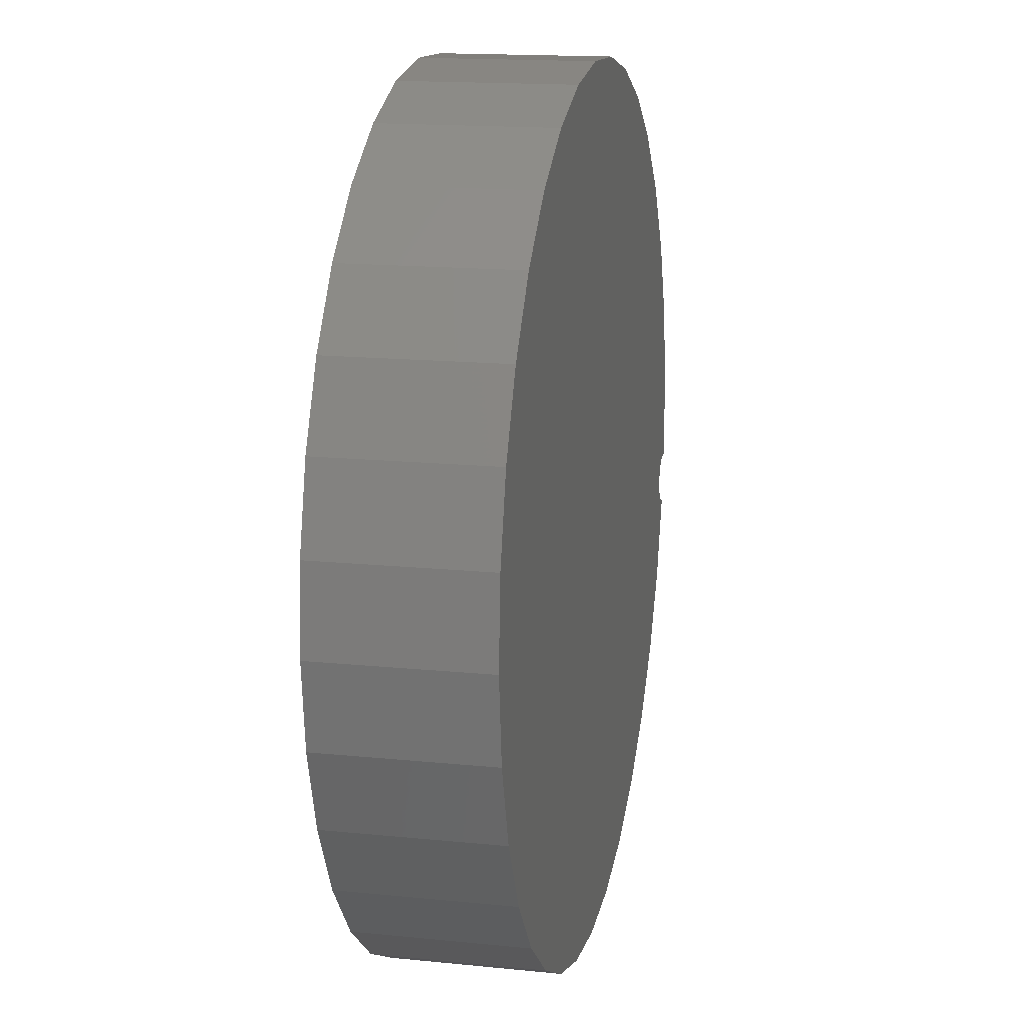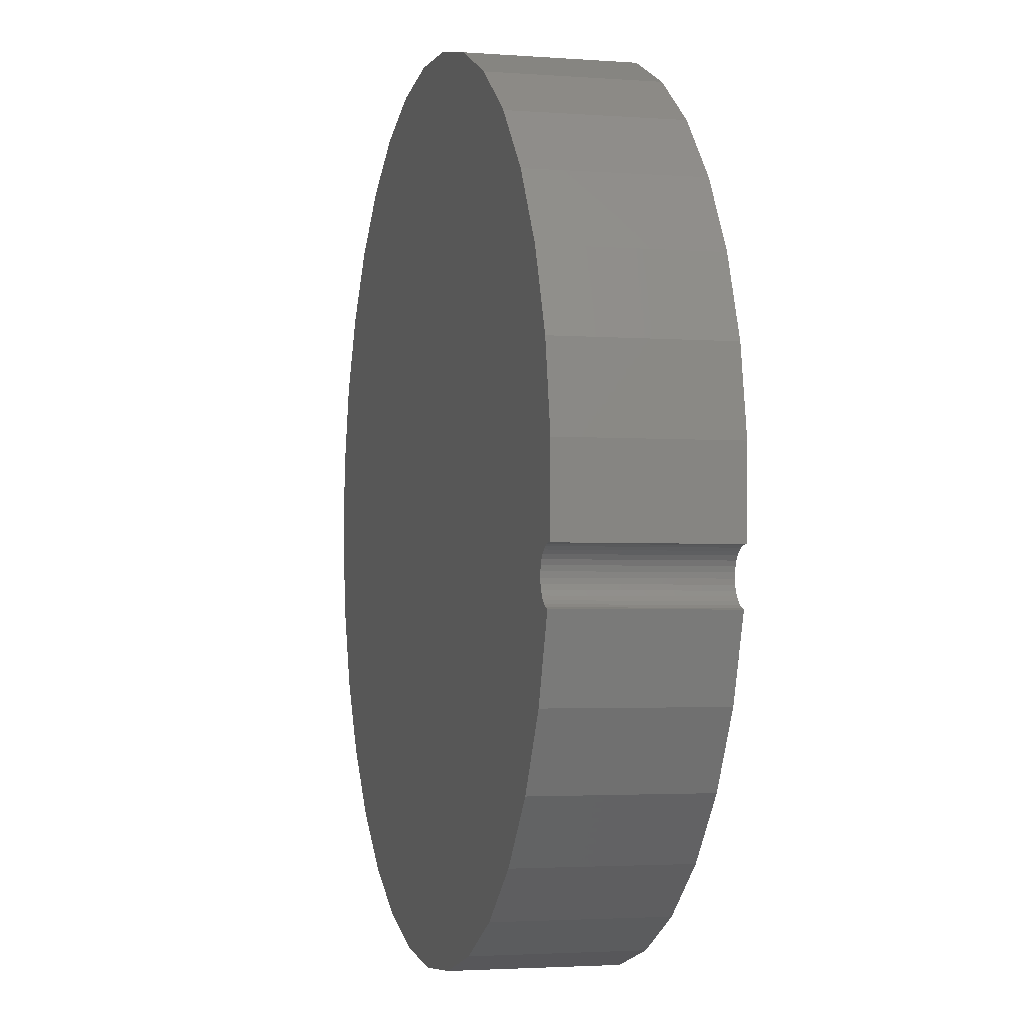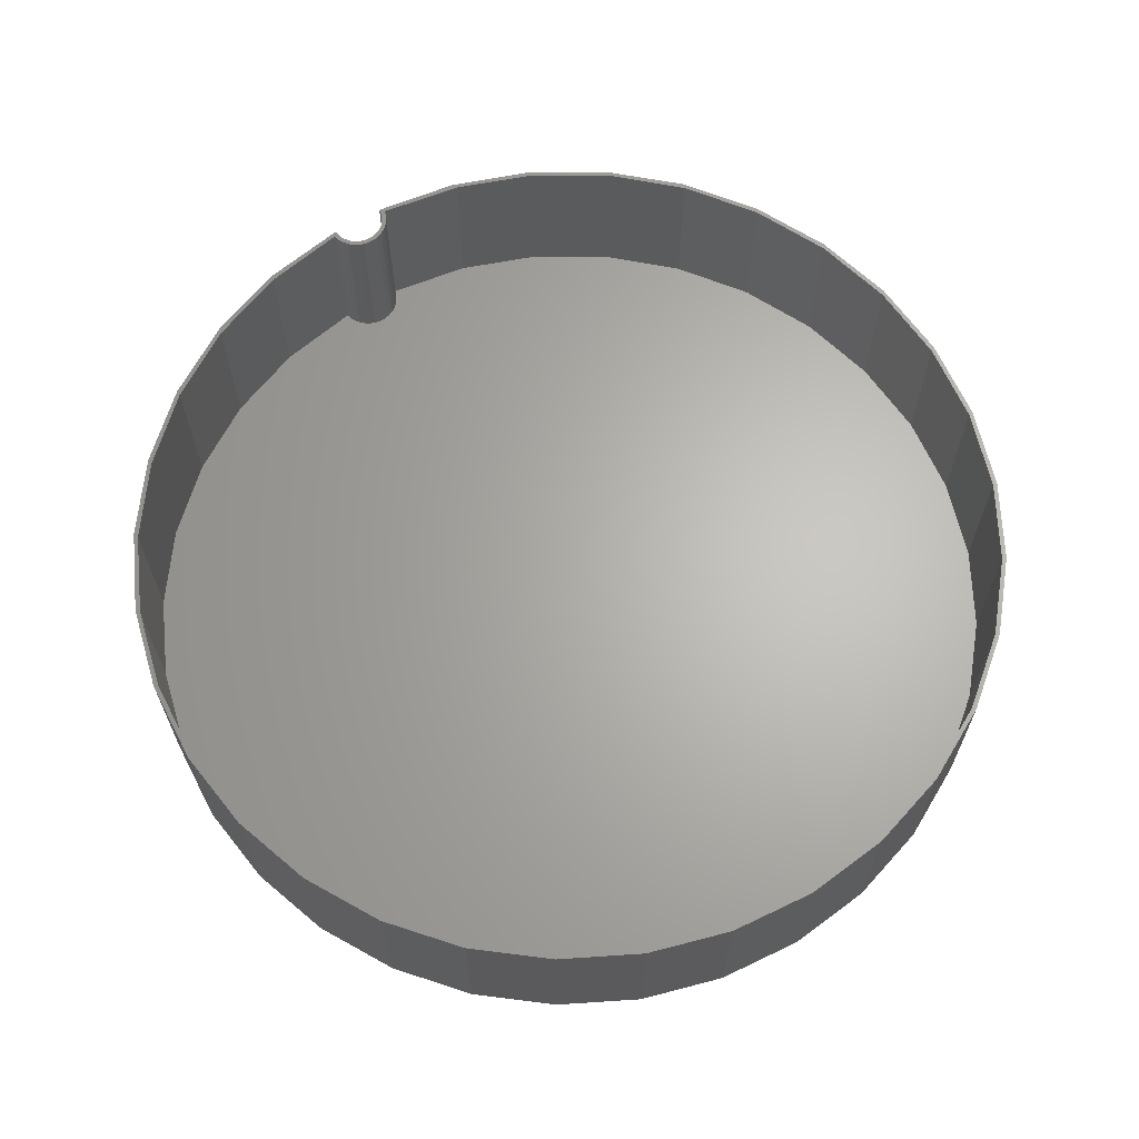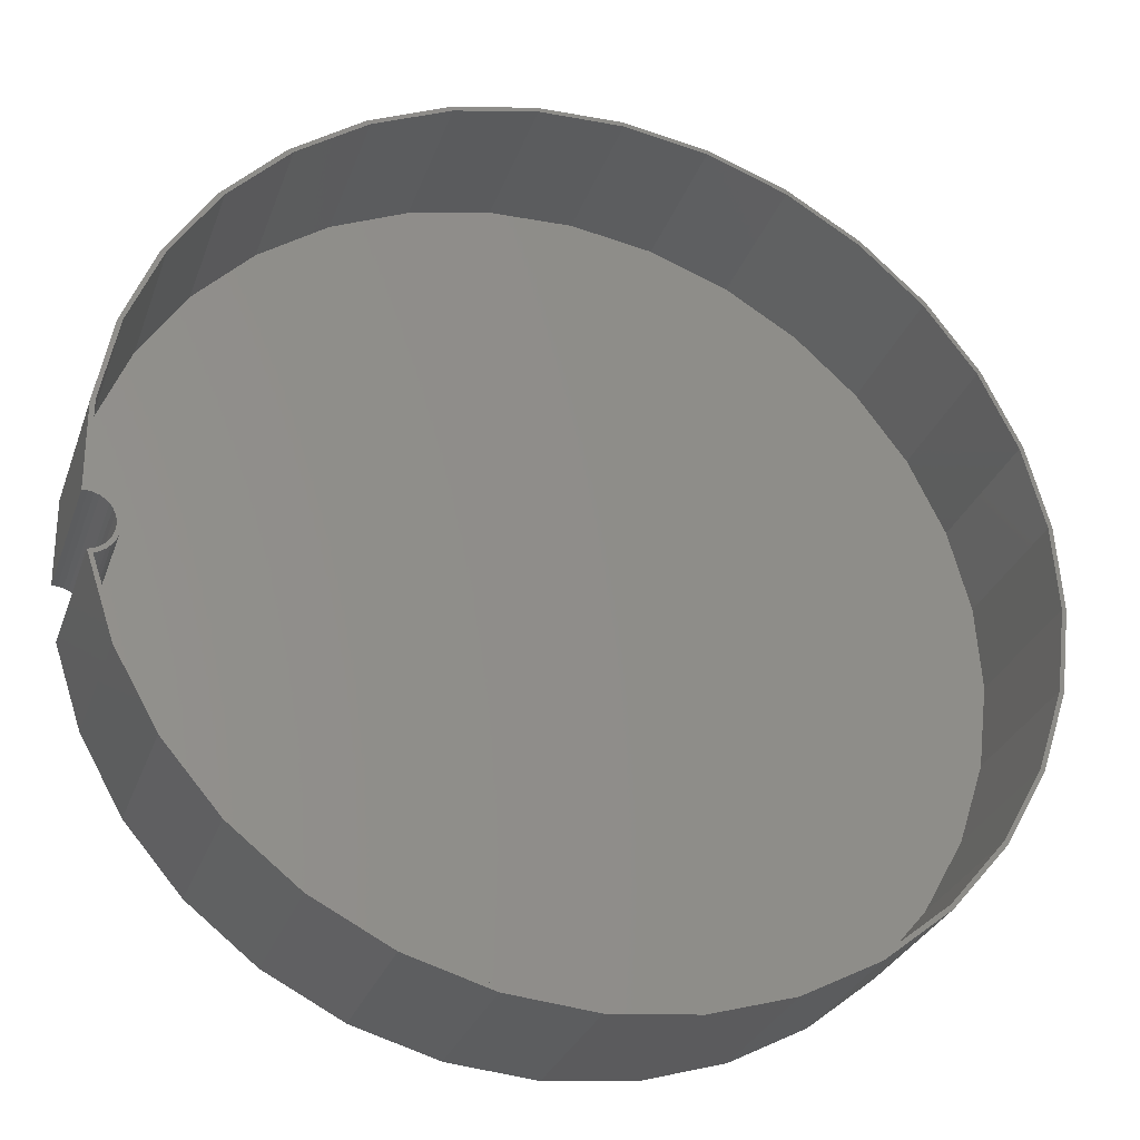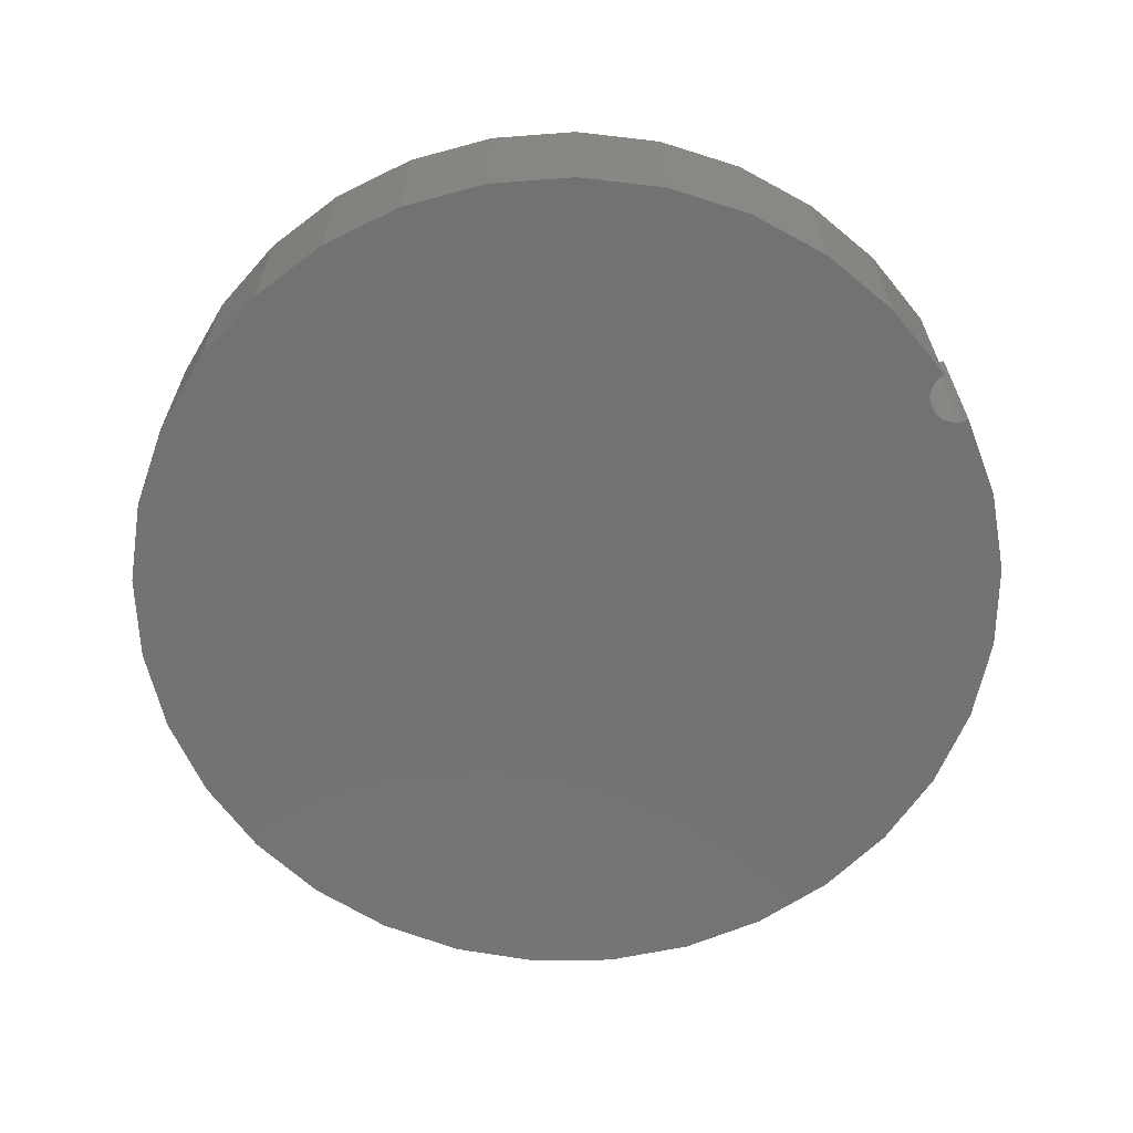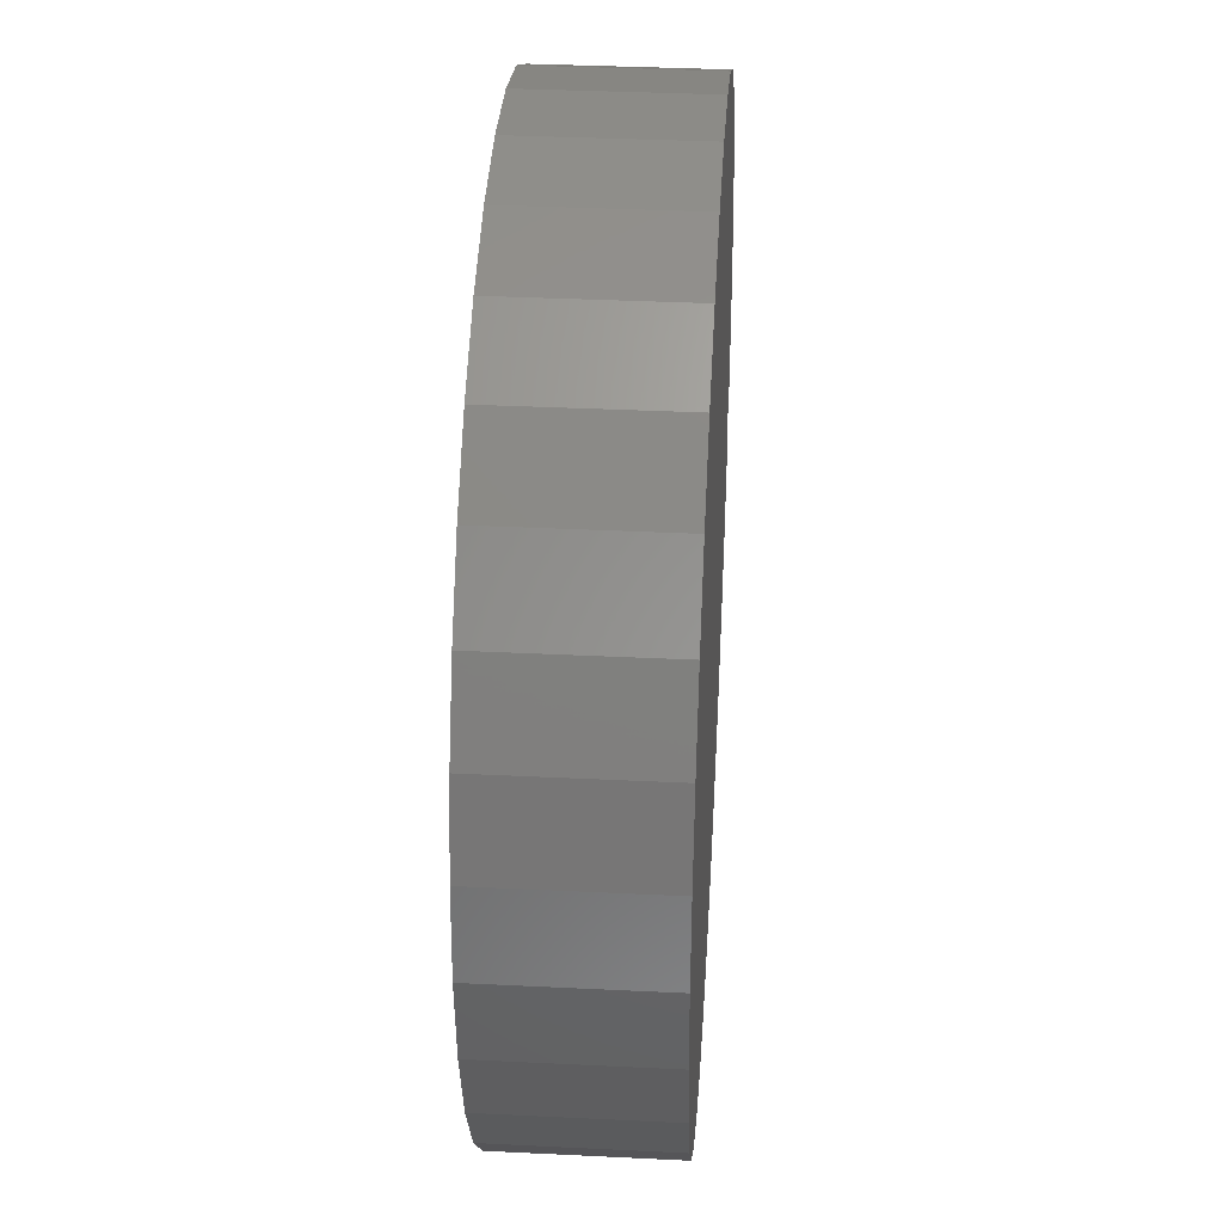
<metadata>
{"format":"stl","ext":"stl","renderer":"f3d","projection":"perspective","resolution":1024,"background":"white","views":[{"elev":15.6,"azim":102.1,"up":"+Y"},{"elev":-2.7,"azim":-104.7,"up":"+Y"},{"elev":65.0,"azim":68.1,"up":"+Z"},{"elev":-29.4,"azim":-17.6,"up":"+Y"},{"elev":-64.9,"azim":-140.4,"up":"+Z"},{"elev":35.5,"azim":93.7,"up":"+Y"}]}
</metadata>
<code>
# stl→obj: 190 verts, 376 faces
v 0.07887 -0.7651 0.2969
v 0.08303 -0.7573 0.2969
v -0.06497 -0.7444 0.2969
v -0.07101 -0.7512 0.2969
v -0.02398 0.7868 0.2969
v 0.1245 0.7918 0.2969
v 0.1217 0.7998 0.2969
v -0.02871 0.794 0.2969
v -0.1753 0.7596 0.2969
v -0.1688 0.7535 0.2969
v -0.3125 0.6978 0.2969
v -0.3046 0.6933 0.2969
v -0.4354 0.6108 0.2969
v -0.4264 0.6082 0.2969
v -0.5394 0.502 0.2969
v -0.5298 0.5015 0.2969
v -0.6109 0.3771 0.2969
v -0.6206 0.3753 0.2969
v -0.6667 0.2394 0.2969
v -0.6761 0.2353 0.2969
v -0.6953 0.09361 0.2969
v -0.7038 0.08737 0.2969
v -0.6956 -0.05496 0.2969
v -0.6754 -0.05907 0.2969
v -0.6934 -0.06286 0.2969
v -0.6844 -0.06432 0.2969
v -0.6663 -0.06384 0.2969
v -0.6757 -0.06748 0.2969
v -0.6581 -0.07021 0.2969
v -0.6678 -0.07223 0.2969
v -0.661 -0.0784 0.2969
v -0.6513 -0.07798 0.2969
v -0.6555 -0.08576 0.2969
v -0.646 -0.08686 0.2969
v -0.6515 -0.09403 0.2969
v -0.6425 -0.09657 0.2969
v -0.6491 -0.1029 0.2969
v -0.6408 -0.1068 0.2969
v -0.6484 -0.1121 0.2969
v -0.641 -0.1171 0.2969
v -0.6496 -0.1212 0.2969
v -0.6431 -0.1272 0.2969
v -0.6524 -0.13 0.2969
v -0.647 -0.1368 0.2969
v -0.6569 -0.138 0.2969
v -0.6526 -0.1455 0.2969
v -0.6628 -0.1451 0.2969
v -0.6699 -0.1509 0.2969
v -0.6598 -0.1529 0.2969
v -0.678 -0.1552 0.2969
v -0.6682 -0.159 0.2969
v -0.6775 -0.1634 0.2969
v -0.6391 -0.3007 0.2969
v -0.6291 -0.3038 0.2969
v -0.5649 -0.4316 0.2969
v -0.5548 -0.4325 0.2969
v -0.467 -0.546 0.2969
v -0.4573 -0.5446 0.2969
v -0.3402 -0.636 0.2969
v -0.3491 -0.6395 0.2969
v -0.2078 -0.7034 0.2969
v -0.2154 -0.7088 0.2969
v 0.2705 0.7766 0.2969
v 0.2712 0.7684 0.2969
v 0.412 0.7255 0.2969
v 0.4108 0.7174 0.2969
v 0.5412 0.6482 0.2969
v 0.538 0.6408 0.2969
v 0.6532 0.5476 0.2969
v 0.6484 0.5413 0.2969
v 0.7438 0.4274 0.2969
v 0.7377 0.4225 0.2969
v 0.8098 0.2921 0.2969
v 0.8027 0.289 0.2969
v 0.8487 0.1467 0.2969
v 0.841 0.1454 0.2969
v 0.8513 -0.002774 0.2969
v 0.8591 -0.003452 0.2969
v 0.8331 -0.1502 0.2969
v 0.8405 -0.1528 0.2969
v 0.7871 -0.2915 0.2969
v 0.7937 -0.2959 0.2969
v 0.7151 -0.4214 0.2969
v 0.7204 -0.4274 0.2969
v 0.6195 -0.5352 0.2969
v 0.6233 -0.5424 0.2969
v 0.5041 -0.6286 0.2969
v 0.506 -0.6367 0.2969
v 0.3729 -0.6984 0.2969
v 0.3728 -0.7068 0.2969
v 0.2308 -0.7418 0.2969
v 0.2287 -0.7502 0.2969
v -0.7026 -0.06316 0.2969
v -0.6853 -0.05608 0.2969
v -0.6868 -0.1579 0.2969
v -0.6956 -0.05496 0.007812
v -0.6853 -0.05608 0.007812
v -0.6754 -0.05907 0.007812
v -0.6663 -0.06384 0.007812
v -0.6581 -0.07021 0.007812
v -0.6513 -0.07798 0.007812
v -0.646 -0.08686 0.007812
v -0.6425 -0.09657 0.007812
v -0.6408 -0.1068 0.007812
v -0.641 -0.1171 0.007812
v -0.6431 -0.1272 0.007812
v -0.647 -0.1368 0.007812
v -0.6526 -0.1455 0.007812
v -0.6598 -0.1529 0.007812
v -0.6682 -0.159 0.007812
v -0.6775 -0.1634 0.007812
v 0.841 0.1454 0.007812
v 0.8027 0.289 0.007812
v 0.7377 0.4225 0.007812
v 0.6484 0.5413 0.007812
v 0.538 0.6408 0.007812
v 0.4108 0.7174 0.007812
v 0.2712 0.7684 0.007812
v 0.1245 0.7918 0.007812
v -0.02398 0.7868 0.007812
v -0.1688 0.7535 0.007812
v -0.3046 0.6933 0.007812
v -0.4264 0.6082 0.007812
v -0.5298 0.5015 0.007812
v -0.6109 0.3771 0.007812
v -0.6667 0.2394 0.007812
v -0.6953 0.09361 0.007812
v 0.8513 -0.002774 0.007812
v 0.8331 -0.1502 0.007812
v 0.7871 -0.2915 0.007812
v 0.7151 -0.4214 0.007812
v 0.6195 -0.5352 0.007812
v 0.5041 -0.6286 0.007812
v 0.3729 -0.6984 0.007812
v 0.2308 -0.7418 0.007812
v 0.08303 -0.7573 0.007812
v -0.06497 -0.7444 0.007812
v -0.2078 -0.7034 0.007812
v -0.3402 -0.636 0.007812
v -0.4573 -0.5446 0.007812
v -0.5548 -0.4325 0.007812
v -0.6291 -0.3038 0.007812
v -0.678 -0.1552 0
v 0.7937 -0.2959 0
v -0.6868 -0.1579 0
v -0.6391 -0.3007 0
v -0.7038 0.08737 0
v -0.6934 -0.06286 0
v -0.7026 -0.06316 0
v 0.8405 -0.1528 0
v -0.6699 -0.1509 0
v -0.6628 -0.1451 0
v -0.6569 -0.138 0
v -0.6524 -0.13 0
v -0.6496 -0.1212 0
v -0.6484 -0.1121 0
v 0.8591 -0.003452 0
v -0.6491 -0.1029 0
v -0.6515 -0.09403 0
v -0.6555 -0.08576 0
v -0.661 -0.0784 0
v -0.6678 -0.07223 0
v -0.6757 -0.06748 0
v -0.6844 -0.06432 0
v 0.8487 0.1467 0
v 0.5412 0.6482 0
v -0.3125 0.6978 0
v 0.412 0.7255 0
v -0.1753 0.7596 0
v 0.2705 0.7766 0
v -0.02871 0.794 0
v 0.1217 0.7998 0
v -0.4354 0.6108 0
v 0.6532 0.5476 0
v -0.5394 0.502 0
v 0.7438 0.4274 0
v -0.6206 0.3753 0
v 0.8098 0.2921 0
v -0.6761 0.2353 0
v 0.07887 -0.7651 0
v -0.07101 -0.7512 0
v 0.2287 -0.7502 0
v -0.2154 -0.7088 0
v 0.3728 -0.7068 0
v -0.3491 -0.6395 0
v 0.506 -0.6367 0
v -0.467 -0.546 0
v 0.6233 -0.5424 0
v -0.5649 -0.4316 0
v 0.7204 -0.4274 0
f 1 2 3
f 1 3 4
f 5 6 7
f 7 8 5
f 8 9 5
f 5 9 10
f 10 9 11
f 10 11 12
f 12 11 13
f 12 13 14
f 14 13 15
f 14 15 16
f 17 16 15
f 15 18 17
f 19 17 18
f 18 20 19
f 21 19 20
f 20 22 21
f 23 21 22
f 24 25 26
f 24 26 27
f 27 26 28
f 27 28 29
f 28 30 29
f 29 30 31
f 29 31 32
f 32 31 33
f 32 33 34
f 34 33 35
f 34 35 36
f 36 35 37
f 36 37 38
f 38 37 39
f 38 39 40
f 41 40 39
f 42 40 41
f 41 43 42
f 44 42 43
f 43 45 44
f 46 44 45
f 46 45 47
f 46 47 48
f 46 48 49
f 49 48 50
f 49 50 51
f 52 53 54
f 54 53 55
f 54 55 56
f 56 55 57
f 57 58 56
f 59 58 57
f 57 60 59
f 61 59 60
f 60 62 61
f 3 61 62
f 62 4 3
f 63 7 6
f 6 64 63
f 65 63 64
f 64 66 65
f 67 65 66
f 66 68 67
f 69 67 68
f 68 70 69
f 71 69 70
f 70 72 71
f 73 71 72
f 72 74 73
f 75 73 74
f 74 76 75
f 75 76 77
f 75 77 78
f 78 77 79
f 78 79 80
f 80 79 81
f 80 81 82
f 82 81 83
f 82 83 84
f 84 83 85
f 84 85 86
f 86 85 87
f 86 87 88
f 88 87 89
f 88 89 90
f 90 89 91
f 90 91 92
f 91 2 92
f 92 2 1
f 93 25 24
f 93 24 94
f 93 94 23
f 93 23 22
f 95 53 52
f 95 52 51
f 95 51 50
f 96 23 97
f 97 23 94
f 97 94 98
f 98 94 24
f 98 24 99
f 99 24 27
f 99 27 100
f 100 27 29
f 100 29 101
f 101 29 32
f 101 32 102
f 102 32 34
f 102 34 103
f 103 34 36
f 103 36 104
f 104 36 38
f 104 38 105
f 105 38 40
f 105 40 106
f 106 40 42
f 106 42 107
f 107 42 44
f 107 44 108
f 108 44 46
f 108 46 109
f 109 46 49
f 109 49 110
f 110 49 51
f 110 51 111
f 111 51 52
f 112 74 113
f 113 74 72
f 113 72 114
f 114 72 70
f 114 70 115
f 115 70 68
f 115 68 116
f 116 68 66
f 116 66 117
f 117 66 64
f 117 64 118
f 118 64 6
f 118 6 119
f 119 6 5
f 119 5 120
f 120 5 10
f 120 10 121
f 121 10 12
f 121 12 122
f 122 12 14
f 122 14 123
f 123 14 16
f 123 16 124
f 124 16 17
f 124 17 125
f 125 17 19
f 125 19 126
f 126 19 21
f 126 21 127
f 127 21 23
f 127 23 96
f 74 112 76
f 76 112 128
f 76 128 77
f 77 128 129
f 77 129 79
f 79 129 130
f 79 130 81
f 81 130 131
f 81 131 83
f 83 131 132
f 83 132 85
f 85 132 133
f 85 133 87
f 87 133 134
f 87 134 89
f 89 134 135
f 89 135 91
f 91 135 136
f 91 136 2
f 2 136 137
f 2 137 3
f 3 137 138
f 3 138 61
f 61 138 139
f 61 139 59
f 59 139 140
f 59 140 58
f 58 140 141
f 58 141 56
f 56 141 142
f 56 142 54
f 54 142 111
f 54 111 52
f 130 109 110
f 129 103 104
f 129 104 105
f 129 105 106
f 129 106 107
f 129 107 108
f 129 108 109
f 129 109 130
f 128 112 127
f 128 127 96
f 128 96 97
f 128 97 98
f 128 98 99
f 128 99 100
f 128 100 101
f 128 101 102
f 128 102 103
f 128 103 129
f 110 111 130
f 130 111 142
f 130 142 131
f 131 142 141
f 131 141 132
f 132 141 140
f 132 140 133
f 133 140 139
f 133 139 134
f 134 139 138
f 134 138 135
f 135 138 137
f 135 137 136
f 119 120 118
f 118 120 121
f 118 121 117
f 117 121 122
f 117 122 116
f 116 122 123
f 116 123 115
f 115 123 124
f 115 124 114
f 114 124 125
f 114 125 113
f 113 125 126
f 113 126 112
f 112 126 127
f 143 144 145
f 144 146 145
f 147 148 149
f 150 144 143
f 150 143 151
f 150 151 152
f 150 152 153
f 150 153 154
f 150 154 155
f 150 155 156
f 157 150 156
f 157 156 158
f 157 158 159
f 157 159 160
f 157 160 161
f 157 161 162
f 157 162 163
f 157 163 164
f 157 164 148
f 157 148 147
f 157 147 165
f 166 167 168
f 168 167 169
f 168 169 170
f 170 169 171
f 170 171 172
f 167 166 173
f 173 166 174
f 173 174 175
f 175 174 176
f 175 176 177
f 177 176 178
f 177 178 179
f 179 178 165
f 179 165 147
f 180 181 182
f 182 181 183
f 182 183 184
f 184 183 185
f 184 185 186
f 186 185 187
f 186 187 188
f 188 187 189
f 188 189 190
f 190 189 146
f 190 146 144
f 149 93 147
f 147 93 22
f 147 22 179
f 179 22 20
f 179 20 177
f 177 20 18
f 177 18 175
f 175 18 15
f 175 15 173
f 173 15 13
f 173 13 167
f 167 13 11
f 167 11 169
f 169 11 9
f 169 9 171
f 171 9 8
f 171 8 172
f 172 8 7
f 172 7 170
f 170 7 63
f 170 63 168
f 168 63 65
f 168 65 166
f 166 65 67
f 166 67 174
f 174 67 69
f 174 69 176
f 176 69 71
f 176 71 178
f 178 71 73
f 178 73 165
f 165 73 75
f 165 75 157
f 157 75 78
f 157 78 150
f 150 78 80
f 150 80 144
f 144 80 82
f 144 82 190
f 190 82 84
f 190 84 188
f 188 84 86
f 188 86 186
f 186 86 88
f 186 88 184
f 184 88 90
f 184 90 182
f 182 90 92
f 182 92 180
f 180 92 1
f 180 1 181
f 181 1 4
f 181 4 183
f 183 4 62
f 183 62 185
f 185 62 60
f 185 60 187
f 187 60 57
f 187 57 189
f 189 57 55
f 189 55 146
f 146 55 53
f 146 53 145
f 145 53 95
f 158 35 159
f 159 35 33
f 159 33 160
f 160 33 31
f 160 31 161
f 161 31 30
f 161 30 162
f 162 30 28
f 162 28 163
f 163 28 26
f 163 26 164
f 164 26 25
f 164 25 148
f 148 25 93
f 148 93 149
f 35 158 37
f 37 158 156
f 37 156 39
f 39 156 155
f 39 155 41
f 41 155 154
f 41 154 43
f 43 154 153
f 43 153 45
f 45 153 152
f 45 152 47
f 47 152 151
f 47 151 48
f 48 151 143
f 48 143 50
f 50 143 145
f 50 145 95

</code>
